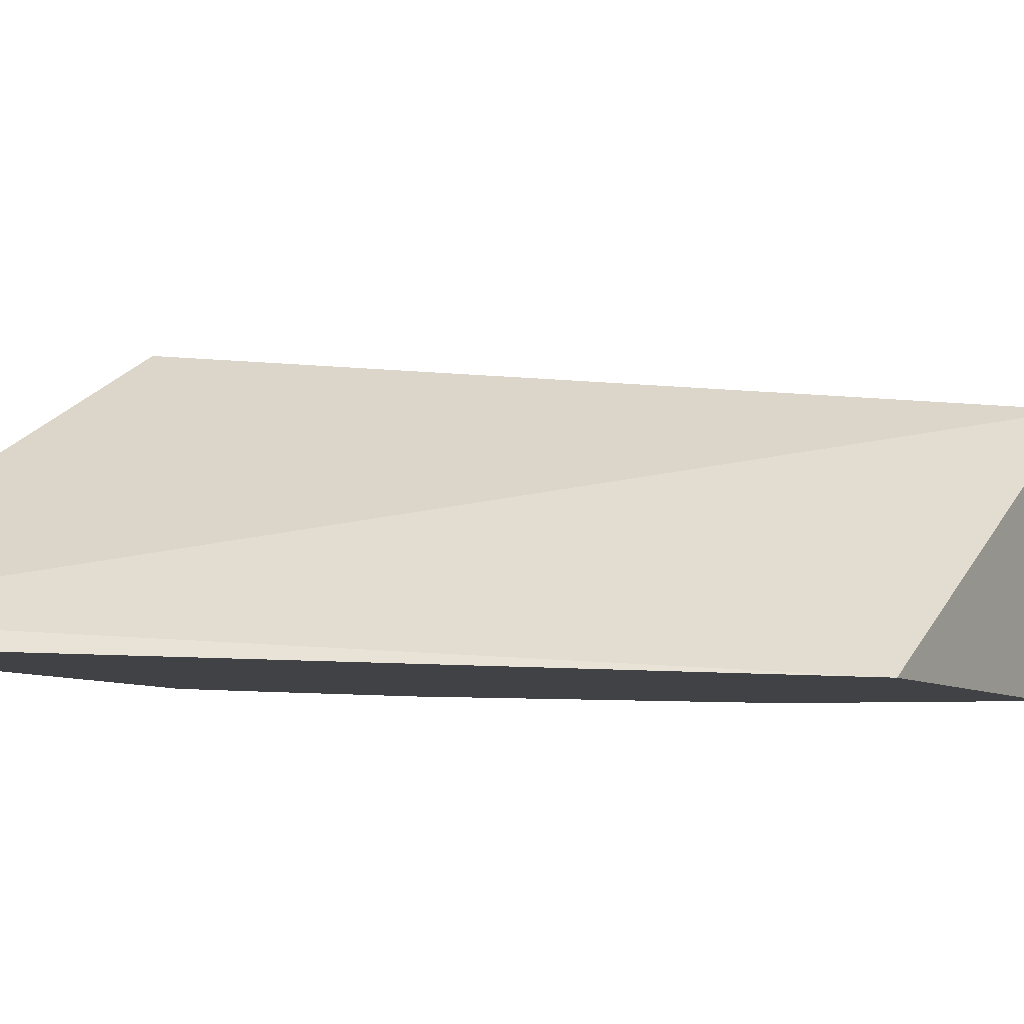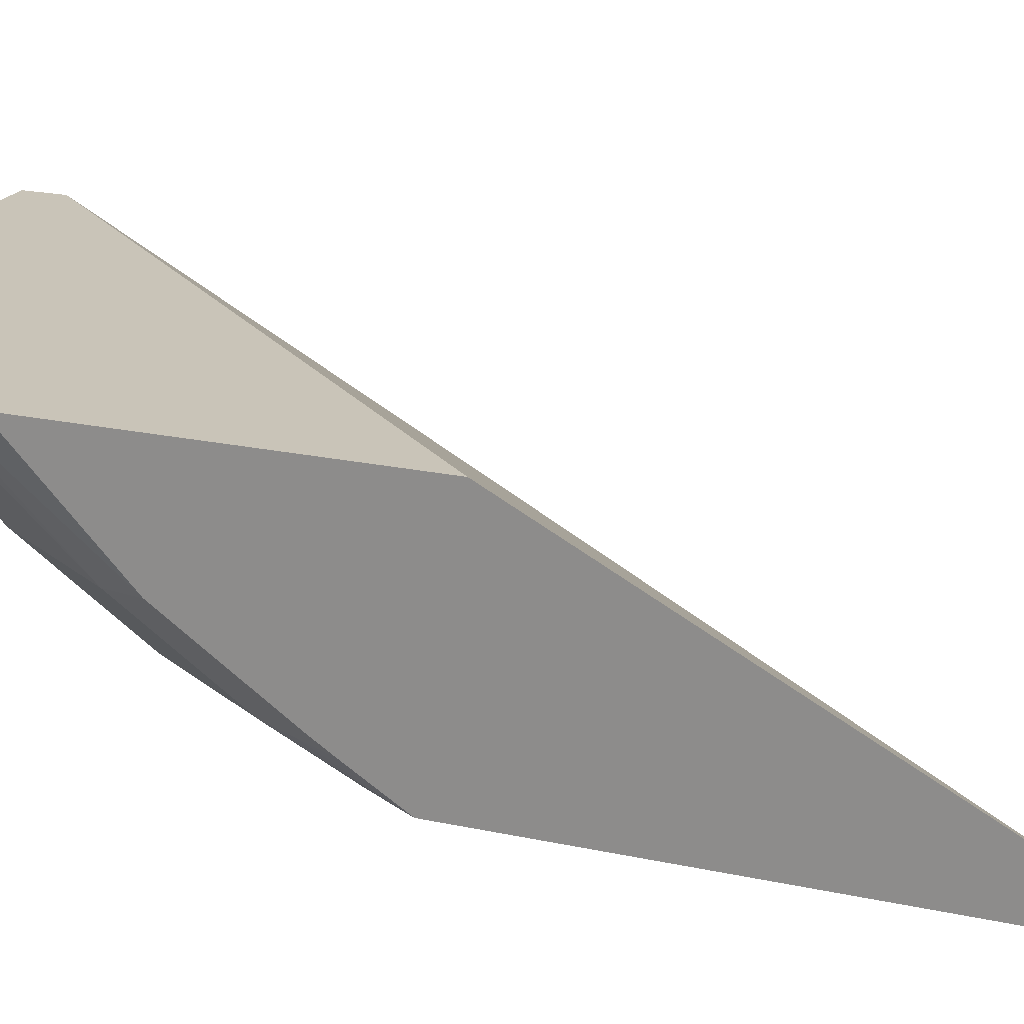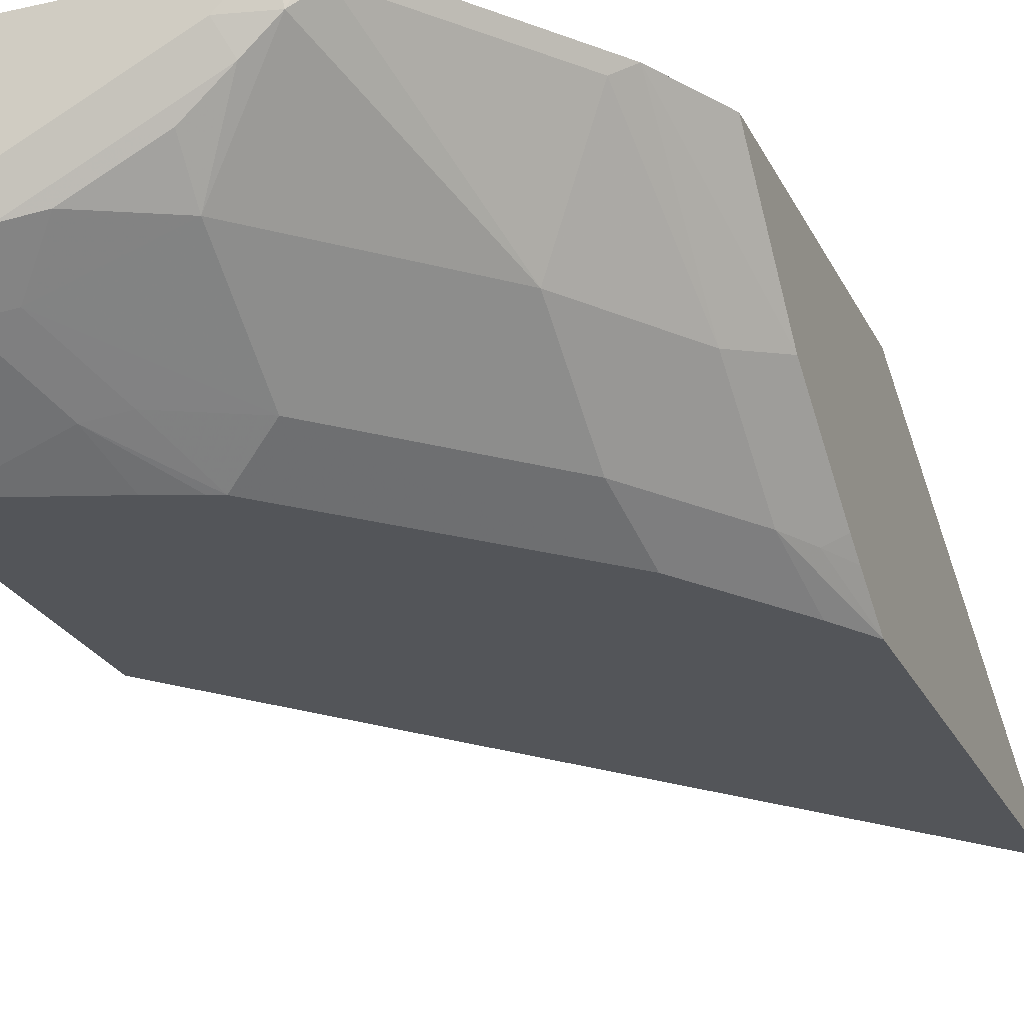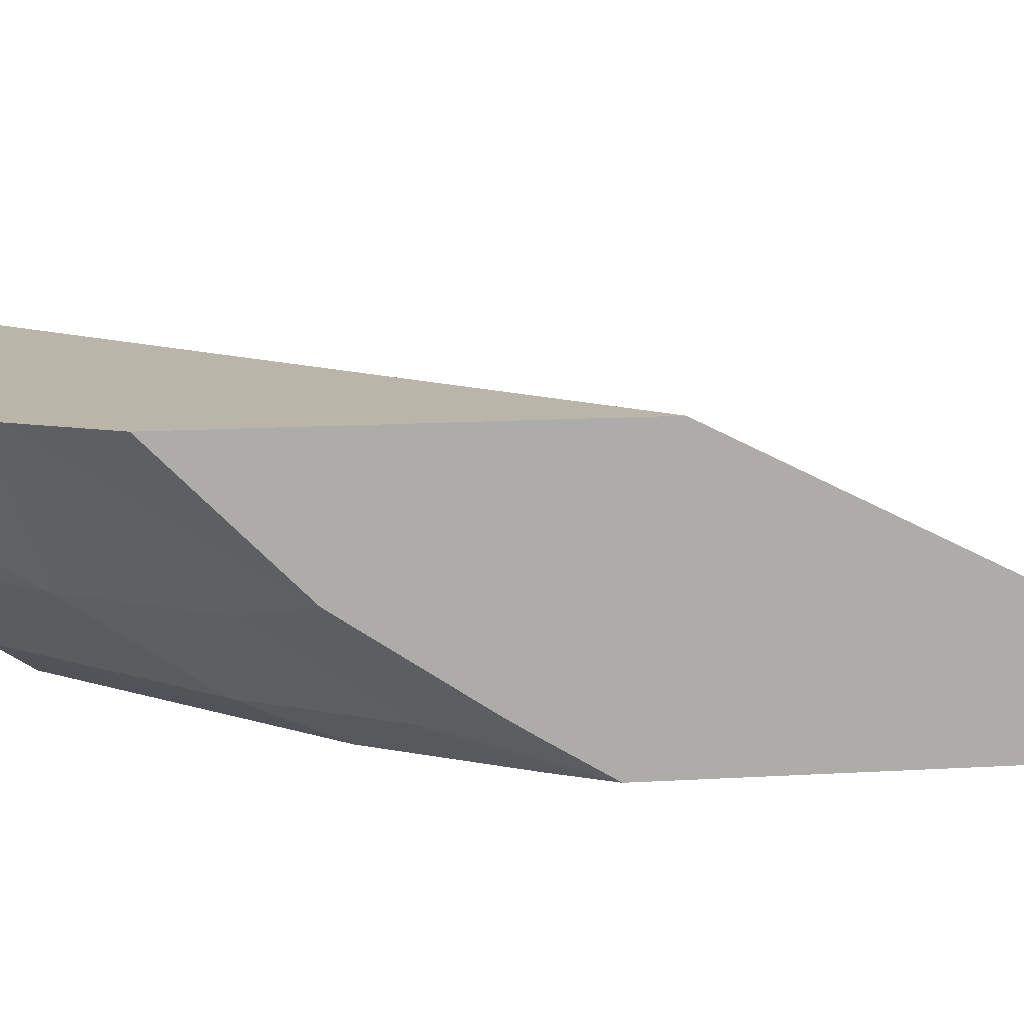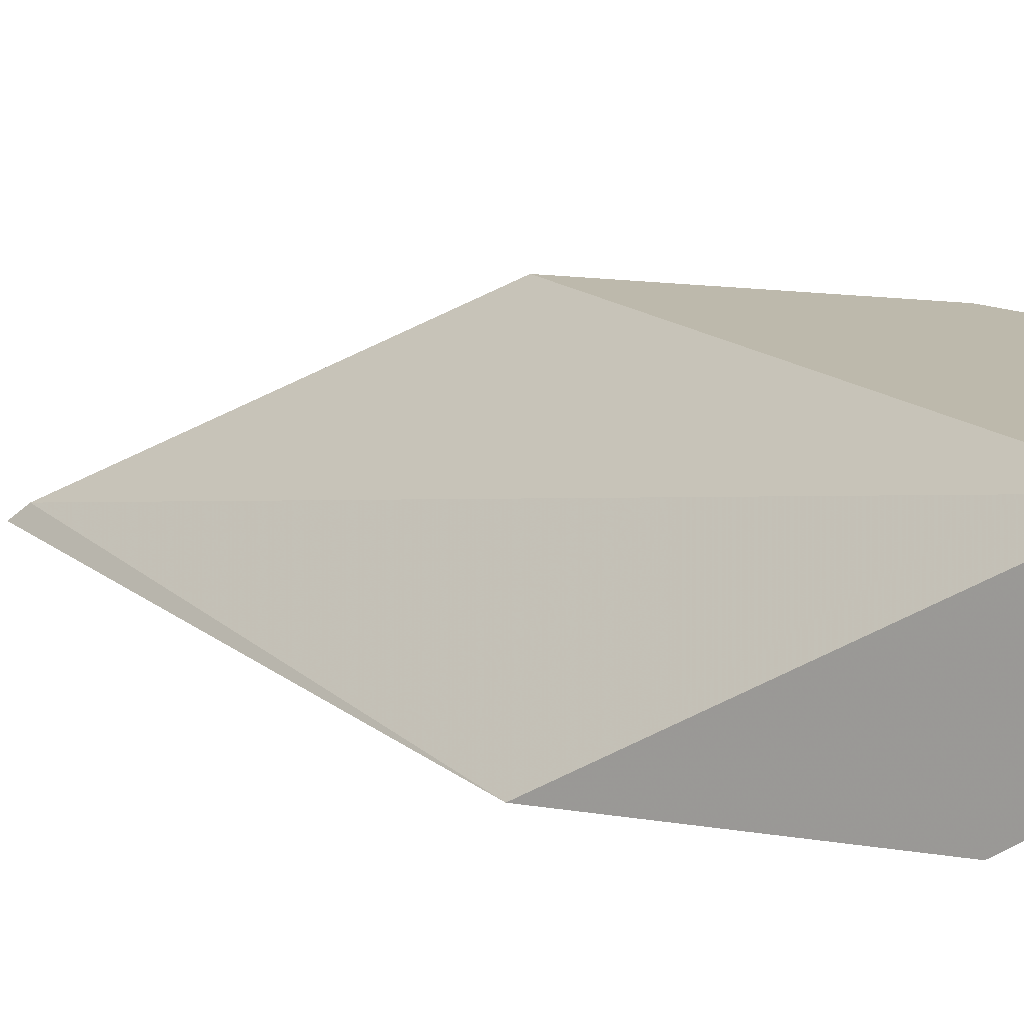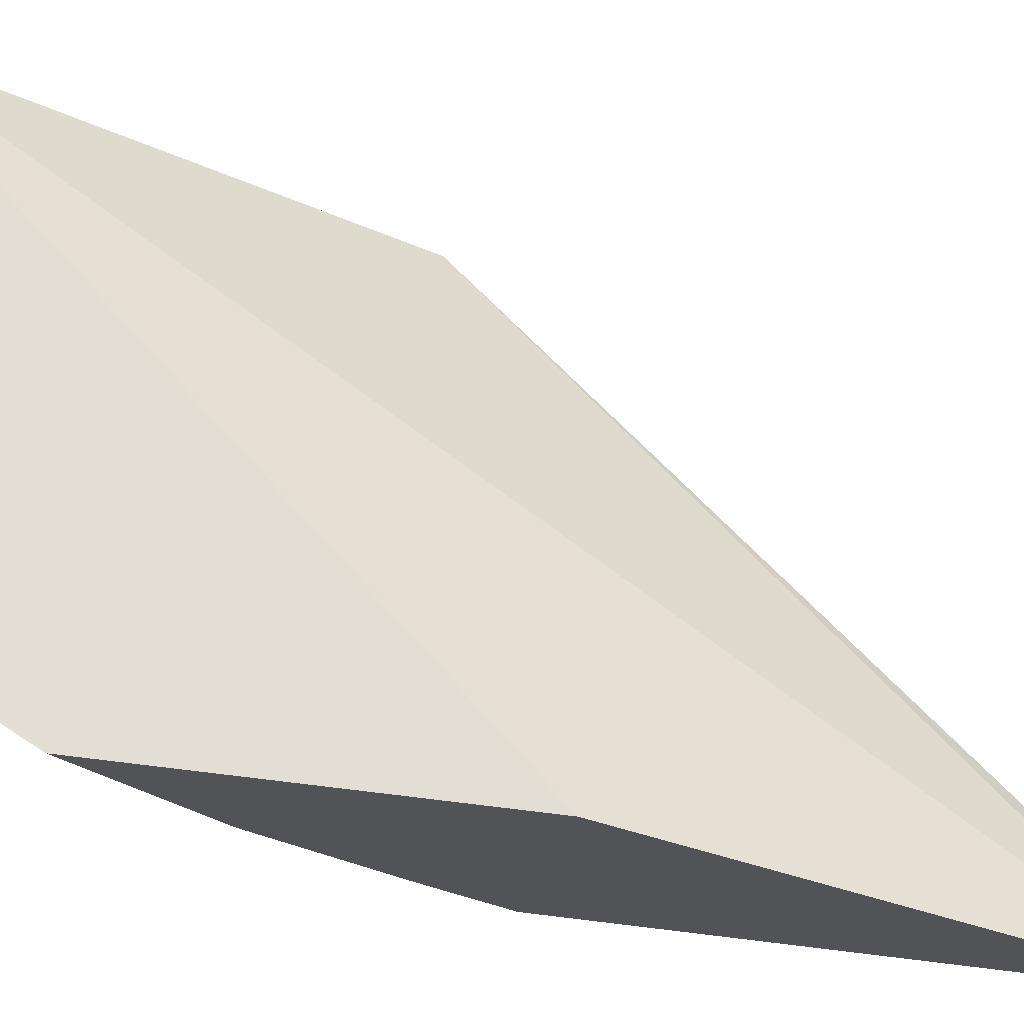
<metadata>
{"format":"obj","ext":"obj","renderer":"f3d","projection":"perspective","resolution":1024,"background":"white","views":[{"elev":-6.5,"azim":-152.7,"up":"+Z"},{"elev":20.1,"azim":112.2,"up":"+Z"},{"elev":-24.1,"azim":20.7,"up":"+Z"},{"elev":13.4,"azim":82.0,"up":"+Z"},{"elev":15.0,"azim":-70.7,"up":"+Z"},{"elev":67.3,"azim":97.1,"up":"+Z"}]}
</metadata>
<code>
v -0.0007312 -0.9399 -0.2043
v 0.0613 -0.9399 -0.2043
v -0.0007312 -0.9399 -0.1635
v -0.0007312 -0.9294 -0.2255
v 0.03407 -0.9263 -0.2316
v 0.06813 -0.9331 -0.218
v 0.1022 -0.9399 -0.1839
v -0.0006254 -0.9399 -0.1461
v -0.0007312 -0.9216 -0.1461
v -0.0007312 -0.9263 -0.2316
v 0.01364 -0.865 -0.2724
v 0.01483 -0.8638 -0.2731
v 0.0477 -0.9127 -0.2384
v 0.08687 -0.9297 -0.2145
v 0.109 -0.9331 -0.1975
v 0.1498 -0.9331 -0.1771
v 0.143 -0.9399 -0.1635
v 0.1604 -0.9399 -0.1461
v -0.0007312 -0.918 -0.1461
v -0.0007312 -0.865 -0.2724
v 0.06813 -0.8718 -0.2588
v -0.0007312 -0.8638 -0.2731
v 0.07615 -0.8434 -0.2731
v 0.06641 -0.9093 -0.235
v 0.08687 -0.8684 -0.2554
v 0.1277 -0.9297 -0.1941
v 0.1277 -0.9093 -0.2145
v 0.166 -0.9348 -0.1635
v 0.1638 -0.9392 -0.1461
v 0.2696 -0.6158 -0.1461
v 0.2696 -0.3823 -0.2636
v -0.0007312 -0.7003 -0.2731
v 0.09663 -0.8359 -0.2731
v 0.1031 -0.8332 -0.2731
v 0.1277 -0.848 -0.2554
v 0.189 -0.848 -0.2145
v 0.1788 -0.9297 -0.1533
v 0.1754 -0.9334 -0.1461
v 0.2094 -0.8275 -0.2145
v 0.2696 -0.7997 -0.1461
v 0.2696 -0.3706 -0.2731
v 0.2136 -0.7226 -0.2731
v 0.189 -0.7867 -0.2554
v 0.1878 -0.9226 -0.1461
v 0.1776 -0.9321 -0.1461
v 0.2094 -0.848 -0.1941
v 0.2401 -0.848 -0.1533
v 0.2094 -0.7662 -0.2554
v 0.2503 -0.7662 -0.2145
v 0.2521 -0.8347 -0.1461
v 0.2696 -0.759 -0.1868
v 0.2696 -0.6362 -0.2731
v 0.2545 -0.6613 -0.2731
v 0.249 -0.8408 -0.1461
v 0.2503 -0.7049 -0.2554
v 0.2696 -0.7385 -0.2073
v 0.2696 -0.6618 -0.2576
v 0.2605 -0.6845 -0.2554
v 0.2696 -0.6772 -0.2481
v 0.2696 -0.665 -0.2557
f 28 36 39
f 28 39 37
f 30 40 51
f 30 51 56
f 30 60 57
f 30 59 60
f 30 57 52
f 30 52 41
f 30 41 31
f 28 38 29
f 30 56 59
f 31 41 32
f 24 25 35
f 27 36 28
f 27 43 36
f 27 35 43
f 25 34 35
f 24 35 27
f 21 34 25
f 21 33 34
f 21 23 33
f 19 31 32
f 19 30 31
f 18 28 29
f 17 28 18
f 58 60 59
f 28 37 38
f 34 42 35
f 42 55 48
f 36 43 48
f 16 27 28
f 57 60 58
f 55 59 56
f 55 58 59
f 52 55 53
f 52 58 55
f 52 57 58
f 51 54 56
f 50 54 51
f 49 56 54
f 49 55 56
f 47 49 54
f 35 42 43
f 44 47 54
f 42 53 55
f 40 50 51
f 39 49 47
f 39 55 49
f 39 48 55
f 39 47 46
f 37 47 44
f 37 46 47
f 37 39 46
f 37 45 38
f 37 44 45
f 36 48 39
f 42 48 43
f 16 26 27
f 8 18 29
f 15 26 16
f 6 26 15
f 6 14 26
f 5 13 6
f 5 12 13
f 5 11 12
f 5 20 11
f 5 10 20
f 4 10 5
f 3 8 9
f 2 6 7
f 2 5 6
f 2 4 5
f 1 4 2
f 1 10 4
f 1 20 10
f 1 22 20
f 1 32 22
f 1 19 32
f 1 9 19
f 1 3 9
f 1 8 3
f 1 18 8
f 1 7 17
f 1 2 7
f 16 28 17
f 6 15 7
f 6 13 14
f 1 17 18
f 7 16 17
f 7 15 16
f 14 27 26
f 14 24 27
f 13 21 25
f 13 24 14
f 12 23 21
f 12 33 23
f 12 34 33
f 12 42 34
f 12 53 42
f 12 52 53
f 12 41 52
f 12 32 41
f 13 25 24
f 12 21 13
f 12 22 32
f 8 38 45
f 8 44 54
f 8 54 50
f 8 50 40
f 8 45 44
f 8 30 19
f 8 19 9
f 11 20 22
f 11 22 12
f 8 40 30
f 8 29 38

</code>
